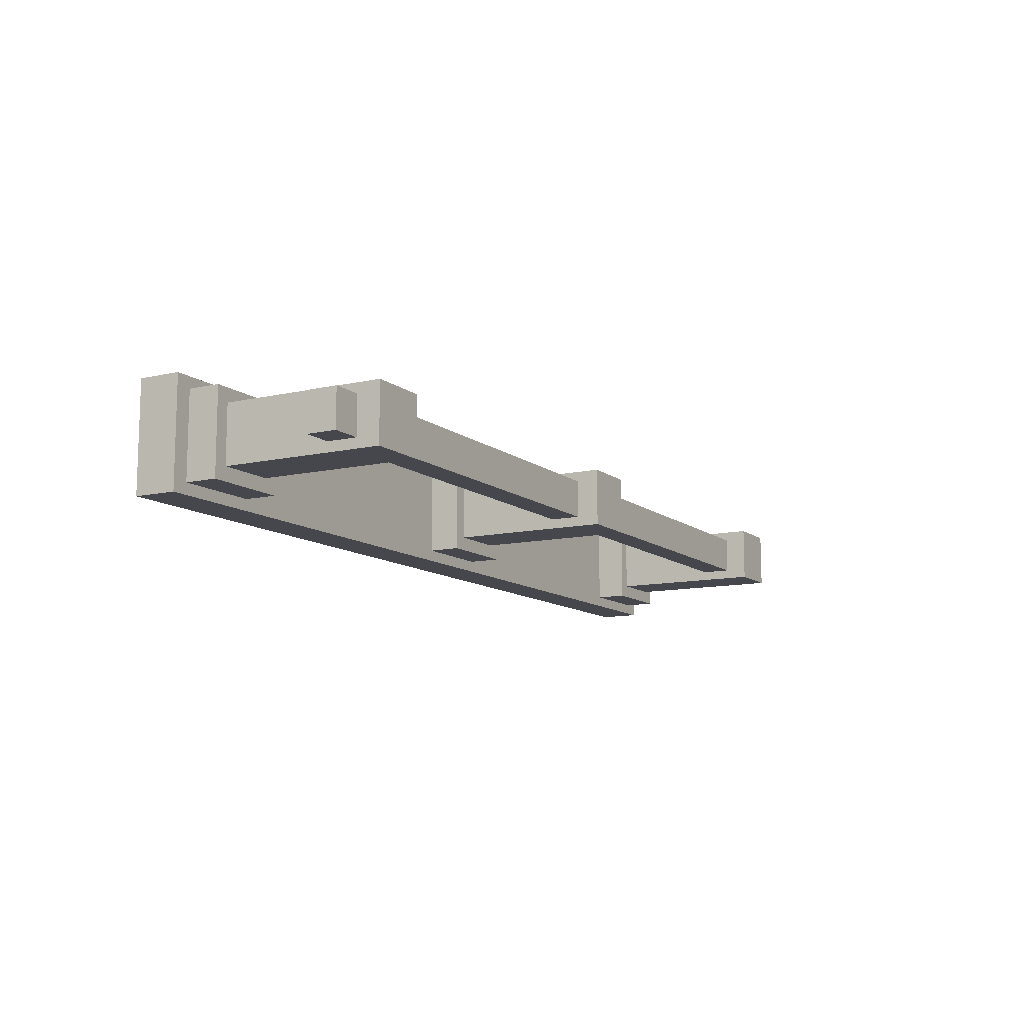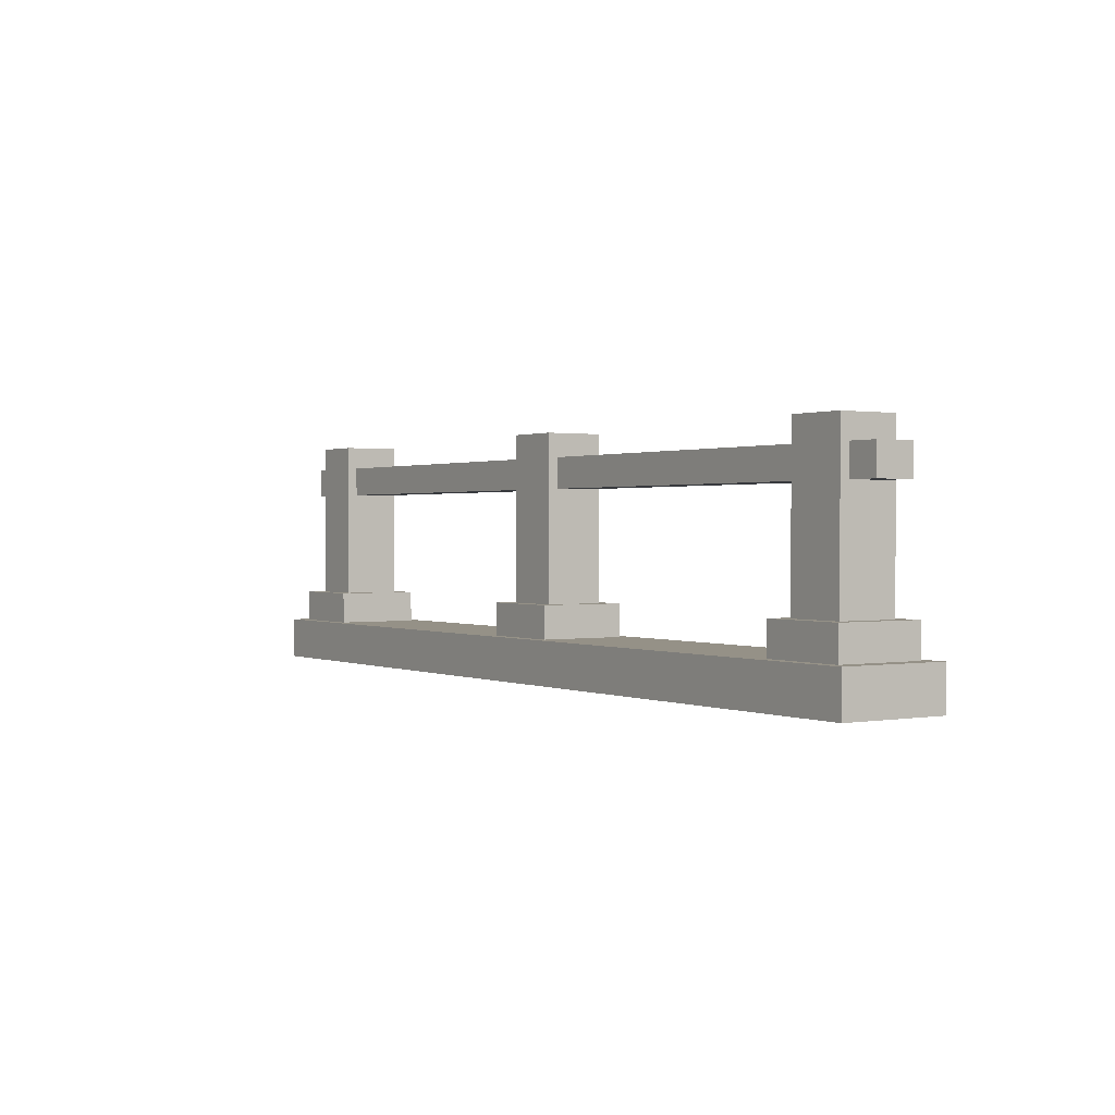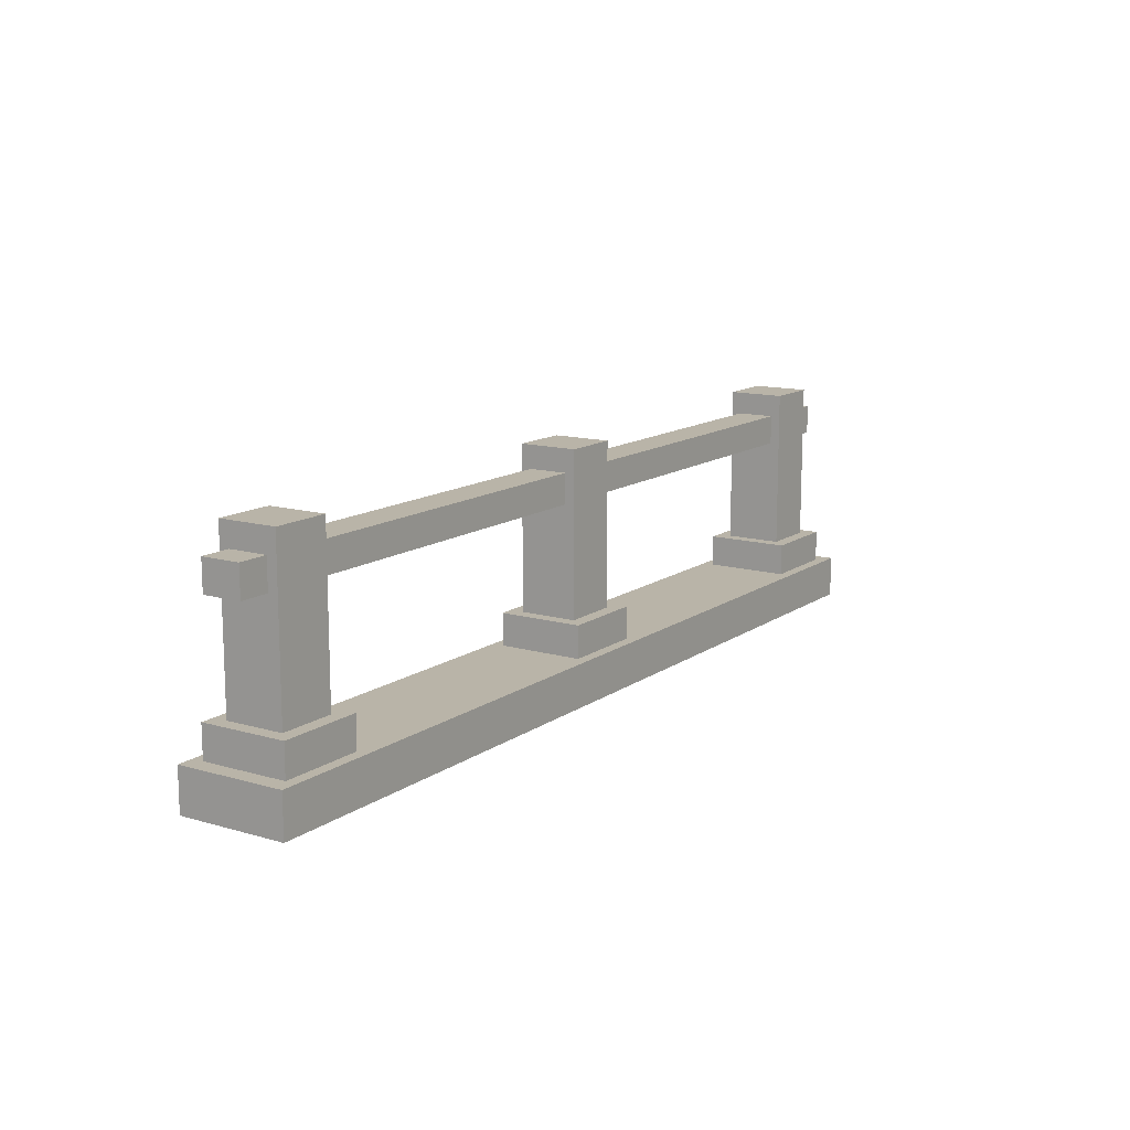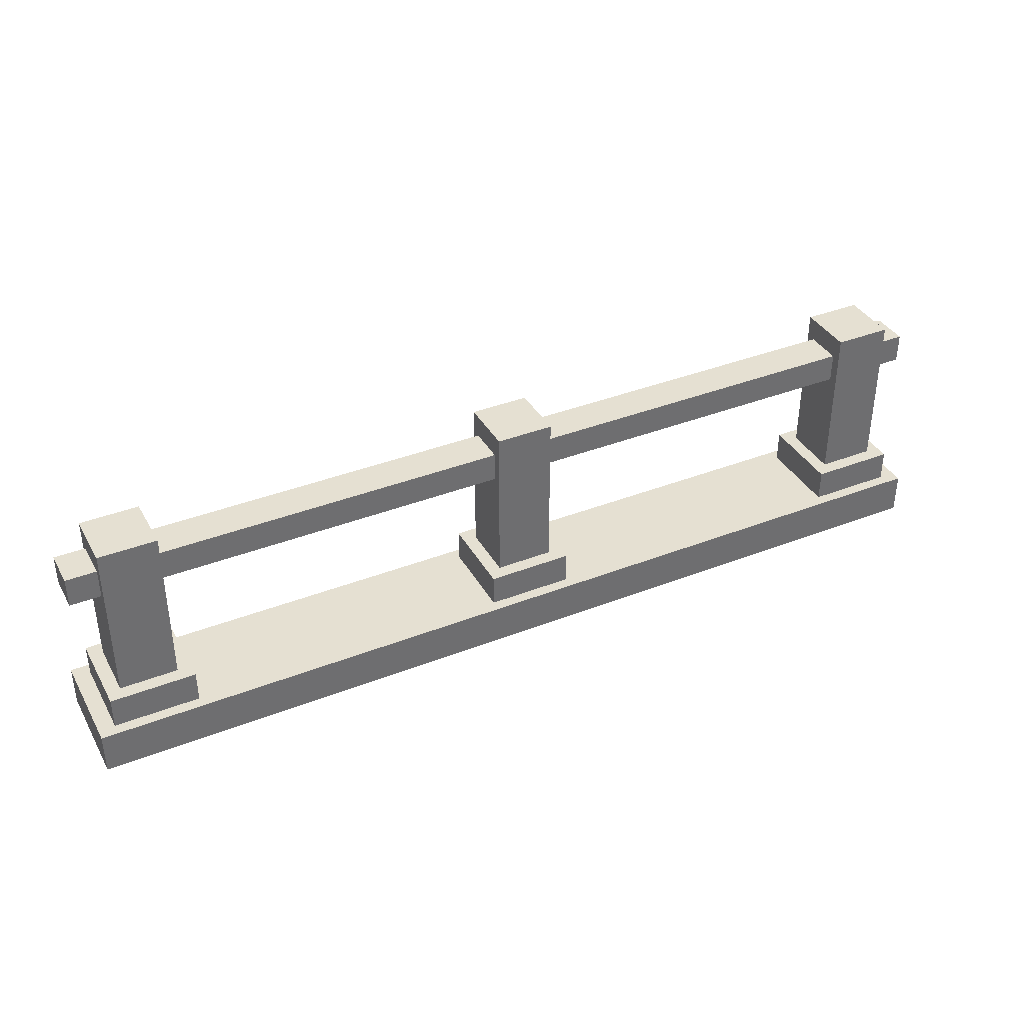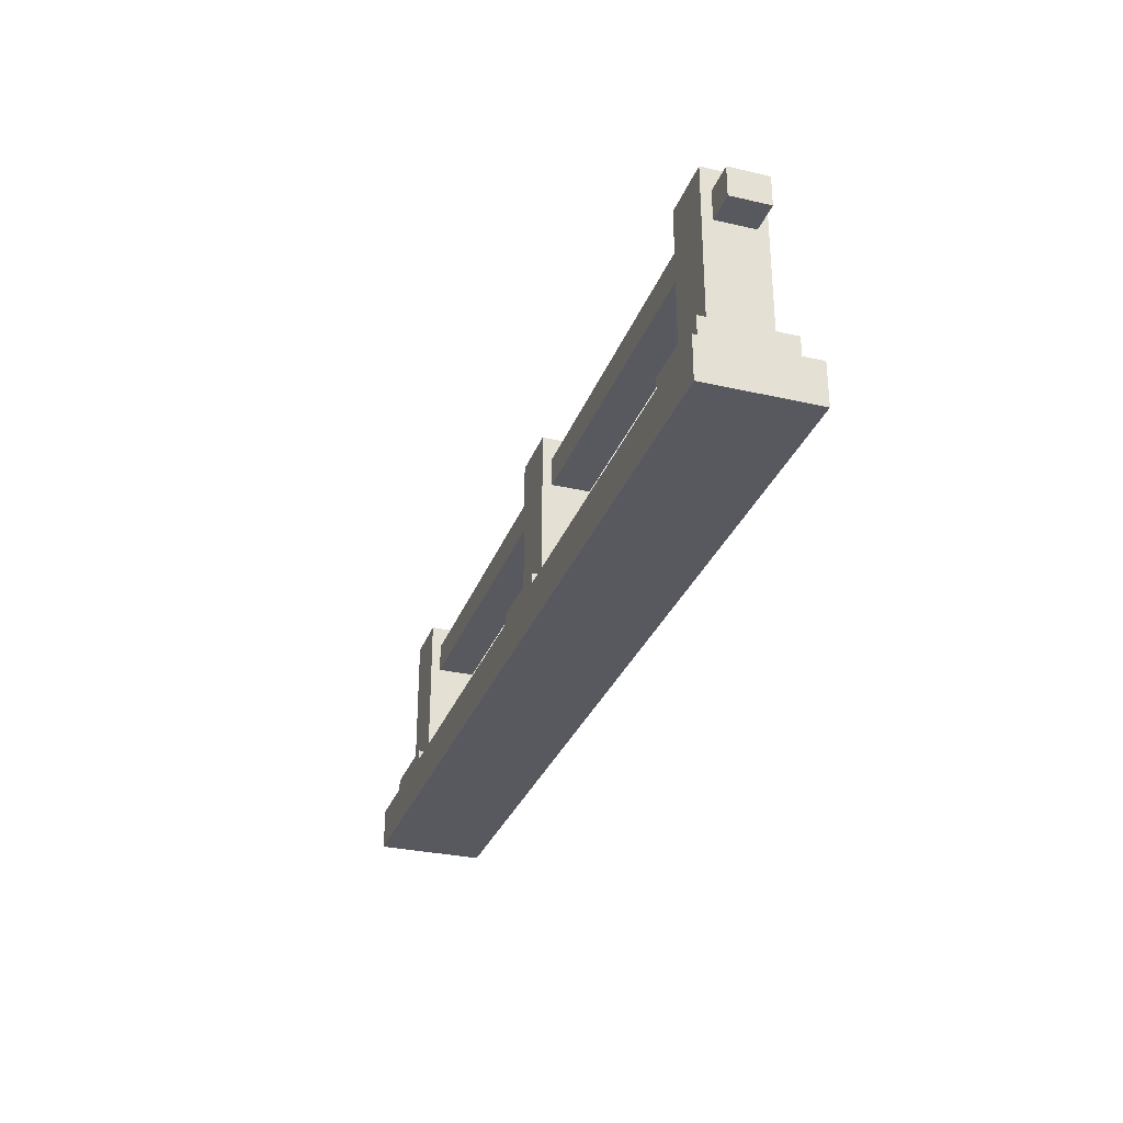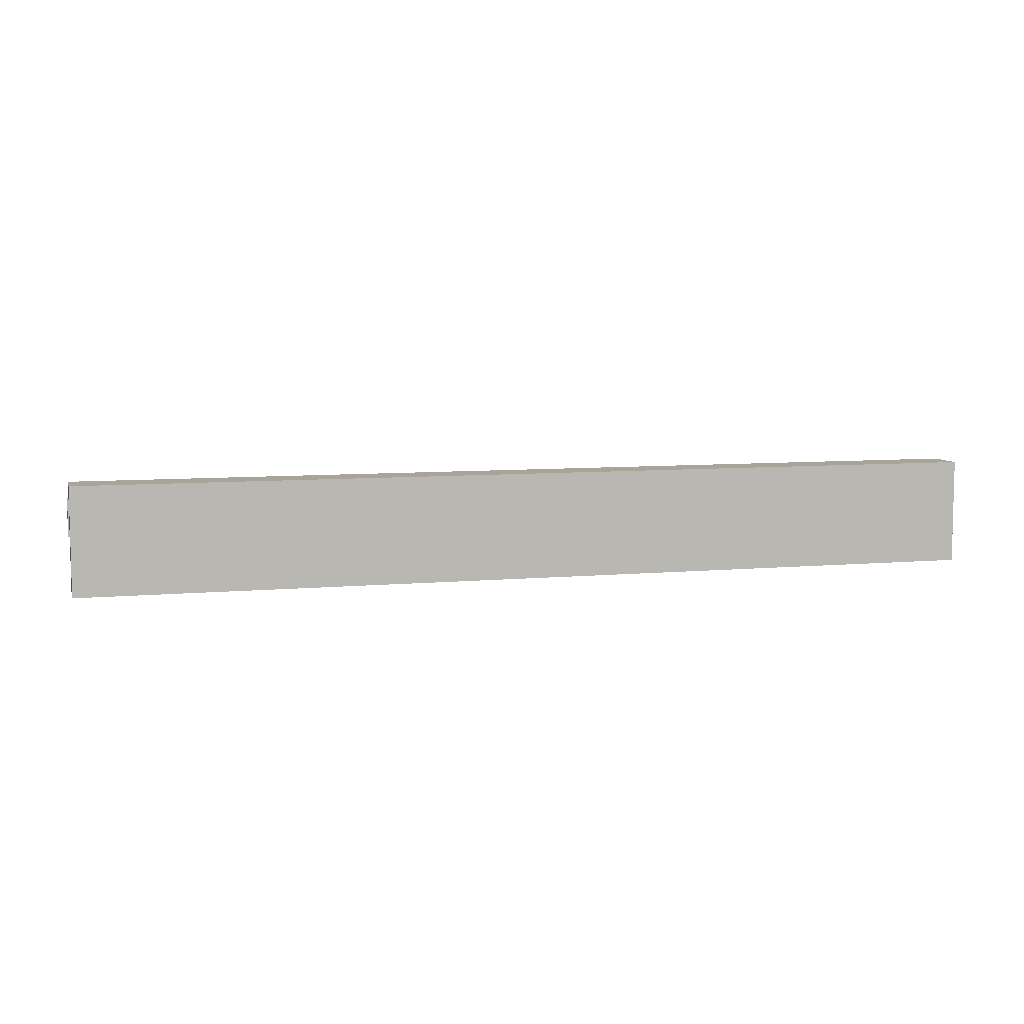
<metadata>
{"format":"obj","ext":"obj","renderer":"f3d","projection":"perspective","resolution":1024,"background":"white","views":[{"elev":-11.0,"azim":119.3,"up":"+Z"},{"elev":0.8,"azim":56.6,"up":"+Y"},{"elev":13.1,"azim":-56.6,"up":"+Y"},{"elev":37.7,"azim":153.4,"up":"+Y"},{"elev":-30.3,"azim":71.7,"up":"+Y"},{"elev":7.1,"azim":-15.1,"up":"+Z"}]}
</metadata>
<code>
v 2.5 0.981 -0.1018
v 2.5 1.14 -0.1018
v -2.5 1.14 -0.1018
v -2.5 0.981 -0.1018
v 2.5 1.14 -0.1018
v 2.5 1.14 0.1018
v -2.5 1.14 0.1018
v -2.5 1.14 -0.1018
v 2.5 1.14 0.1018
v 2.5 0.981 0.1018
v -2.5 0.981 0.1018
v -2.5 1.14 0.1018
v 2.5 0.981 0.1018
v 2.5 0.981 -0.1018
v -2.5 0.981 -0.1018
v -2.5 0.981 0.1018
v -2.5 1.14 -0.1018
v -2.5 1.14 0.1018
v -2.5 0.981 0.1018
v -2.5 0.981 -0.1018
v 2.5 0.981 -0.1018
v 2.5 0.981 0.1018
v 2.5 1.14 0.1018
v 2.5 1.14 -0.1018
v -3.958e-06 0.2256 0.2881
v 2.5 0.2256 0.2881
v 2.5 0 0.2881
v -2.5 0 0.2881
v -2.5 0.2256 0.2881
v -2.5 0.2256 2.784e-06
v -2.5 0.2256 -0.2881
v 2.5 0.2256 -0.2881
v 2.5 0.2256 0.2881
v -2.5 0.2256 0.2881
v 2.5 0.2256 0.2881
v -3.958e-06 0.2256 0.2881
v -2.5 0.2256 0.2881
v -2.5 0.2256 -0.2881
v -2.5 0 -0.2881
v 2.5 0 -0.2881
v 2.5 0.2256 -0.2881
v -2.5 0 -0.2881
v -2.5 0 0.2881
v 2.5 0 0.2881
v 2.5 0 -0.2881
v 2.5 0 0.2881
v 2.5 0.2256 0.2881
v 2.5 0.2256 -0.2881
v 2.5 0 -0.2881
v -2.5 0.2256 0.2881
v -2.5 0 0.2881
v -2.5 0 -0.2881
v -2.5 0.2256 -0.2881
v -2.5 0.2256 -0.2881
v -2.5 0.2256 2.784e-06
v -2.5 0.2256 0.2881
v 1.955 0.3972 0.228
v 2.029 0.3972 0.1543
v 2.337 0.3972 0.1543
v 2.411 0.3972 0.228
v 2.337 0.3972 -0.1543
v 2.411 0.3972 -0.228
v 2.029 0.3972 -0.1543
v 1.955 0.3972 -0.228
v 2.029 1.262 0.1543
v 2.029 1.262 -0.1543
v 2.337 1.262 -0.1543
v 2.337 1.262 0.1543
v 1.955 0.2256 0.228
v 1.955 0.3972 0.228
v 2.411 0.3972 0.228
v 2.411 0.2256 0.228
v 2.411 0.2256 0.228
v 2.411 0.3972 0.228
v 2.411 0.3972 -0.228
v 2.411 0.2256 -0.228
v 1.955 0.3972 -0.228
v 1.955 0.2256 -0.228
v 2.411 0.2256 -0.228
v 2.411 0.3972 -0.228
v 1.955 0.2256 -0.228
v 1.955 0.3972 -0.228
v 1.955 0.3972 0.228
v 1.955 0.2256 0.228
v 2.337 0.3972 0.1543
v 2.337 1.262 0.1543
v 2.337 1.262 -0.1543
v 2.337 0.3972 -0.1543
v 2.029 0.3972 0.1543
v 2.029 1.262 0.1543
v 2.337 1.262 0.1543
v 2.337 0.3972 0.1543
v 2.029 0.3972 -0.1543
v 2.029 1.262 -0.1543
v 2.029 1.262 0.1543
v 2.029 0.3972 0.1543
v 2.029 1.262 -0.1543
v 2.029 0.3972 -0.1543
v 2.337 0.3972 -0.1543
v 2.337 1.262 -0.1543
v -0.228 0.3972 0.228
v -0.1543 0.3972 0.1543
v 0.1543 0.3972 0.1543
v 0.228 0.3972 0.228
v 0.1543 0.3972 -0.1543
v 0.228 0.3972 -0.228
v -0.1543 0.3972 -0.1543
v -0.228 0.3972 -0.228
v -0.1543 1.262 0.1543
v -0.1543 1.262 -0.1543
v 0.1543 1.262 -0.1543
v 0.1543 1.262 0.1543
v -0.228 0.2256 0.228
v -0.228 0.3972 0.228
v 0.228 0.3972 0.228
v 0.228 0.2256 0.228
v 0.228 0.2256 0.228
v 0.228 0.3972 0.228
v 0.228 0.3972 -0.228
v 0.228 0.2256 -0.228
v -0.228 0.3972 -0.228
v -0.228 0.2256 -0.228
v 0.228 0.2256 -0.228
v 0.228 0.3972 -0.228
v -0.228 0.2256 -0.228
v -0.228 0.3972 -0.228
v -0.228 0.3972 0.228
v -0.228 0.2256 0.228
v 0.1543 0.3972 0.1543
v 0.1543 1.262 0.1543
v 0.1543 1.262 -0.1543
v 0.1543 0.3972 -0.1543
v -0.1543 0.3972 0.1543
v -0.1543 1.262 0.1543
v 0.1543 1.262 0.1543
v 0.1543 0.3972 0.1543
v -0.1543 0.3972 -0.1543
v -0.1543 1.262 -0.1543
v -0.1543 1.262 0.1543
v -0.1543 0.3972 0.1543
v -0.1543 1.262 -0.1543
v -0.1543 0.3972 -0.1543
v 0.1543 0.3972 -0.1543
v 0.1543 1.262 -0.1543
v -2.411 0.3972 0.228
v -2.337 0.3972 0.1543
v -2.029 0.3972 0.1543
v -1.955 0.3972 0.228
v -2.029 0.3972 -0.1543
v -1.955 0.3972 -0.228
v -2.337 0.3972 -0.1543
v -2.411 0.3972 -0.228
v -2.337 1.262 0.1543
v -2.337 1.262 -0.1543
v -2.029 1.262 -0.1543
v -2.029 1.262 0.1543
v -2.411 0.2256 0.228
v -2.411 0.3972 0.228
v -1.955 0.3972 0.228
v -1.955 0.2256 0.228
v -1.955 0.2256 0.228
v -1.955 0.3972 0.228
v -1.955 0.3972 -0.228
v -1.955 0.2256 -0.228
v -2.411 0.3972 -0.228
v -2.411 0.2256 -0.228
v -1.955 0.2256 -0.228
v -1.955 0.3972 -0.228
v -2.411 0.2256 -0.228
v -2.411 0.3972 -0.228
v -2.411 0.3972 0.228
v -2.411 0.2256 0.228
v -2.029 0.3972 0.1543
v -2.029 1.262 0.1543
v -2.029 1.262 -0.1543
v -2.029 0.3972 -0.1543
v -2.337 0.3972 0.1543
v -2.337 1.262 0.1543
v -2.029 1.262 0.1543
v -2.029 0.3972 0.1543
v -2.337 0.3972 -0.1543
v -2.337 1.262 -0.1543
v -2.337 1.262 0.1543
v -2.337 0.3972 0.1543
v -2.337 1.262 -0.1543
v -2.337 0.3972 -0.1543
v -2.029 0.3972 -0.1543
v -2.029 1.262 -0.1543
g SD_Env_Railing_Wood_06_2898_52
f 1 3 2
f 1 4 3
f 5 7 6
f 5 8 7
f 9 11 10
f 9 12 11
f 13 15 14
f 13 16 15
f 17 19 18
f 17 20 19
f 21 23 22
f 21 24 23
f 25 27 26
f 27 25 28
f 28 25 29
f 30 32 31
f 32 30 33
f 33 30 34
f 35 37 36
f 38 40 39
f 38 41 40
f 42 44 43
f 42 45 44
f 46 48 47
f 46 49 48
f 50 52 51
f 52 50 53
f 54 56 55
f 57 59 58
f 57 60 59
f 60 61 59
f 60 62 61
f 63 61 62
f 63 62 64
f 64 58 63
f 64 57 58
f 65 67 66
f 65 68 67
f 69 71 70
f 69 72 71
f 73 75 74
f 73 76 75
f 77 79 78
f 77 80 79
f 81 83 82
f 81 84 83
f 85 87 86
f 85 88 87
f 89 91 90
f 89 92 91
f 93 95 94
f 93 96 95
f 97 99 98
f 97 100 99
f 101 103 102
f 101 104 103
f 104 105 103
f 104 106 105
f 107 105 106
f 107 106 108
f 108 102 107
f 108 101 102
f 109 111 110
f 109 112 111
f 113 115 114
f 113 116 115
f 117 119 118
f 117 120 119
f 121 123 122
f 121 124 123
f 125 127 126
f 125 128 127
f 129 131 130
f 129 132 131
f 133 135 134
f 133 136 135
f 137 139 138
f 137 140 139
f 141 143 142
f 141 144 143
f 145 147 146
f 145 148 147
f 148 149 147
f 148 150 149
f 151 149 150
f 151 150 152
f 152 146 151
f 152 145 146
f 153 155 154
f 153 156 155
f 157 159 158
f 157 160 159
f 161 163 162
f 161 164 163
f 165 167 166
f 165 168 167
f 169 171 170
f 169 172 171
f 173 175 174
f 173 176 175
f 177 179 178
f 177 180 179
f 181 183 182
f 181 184 183
f 185 187 186
f 185 188 187

</code>
